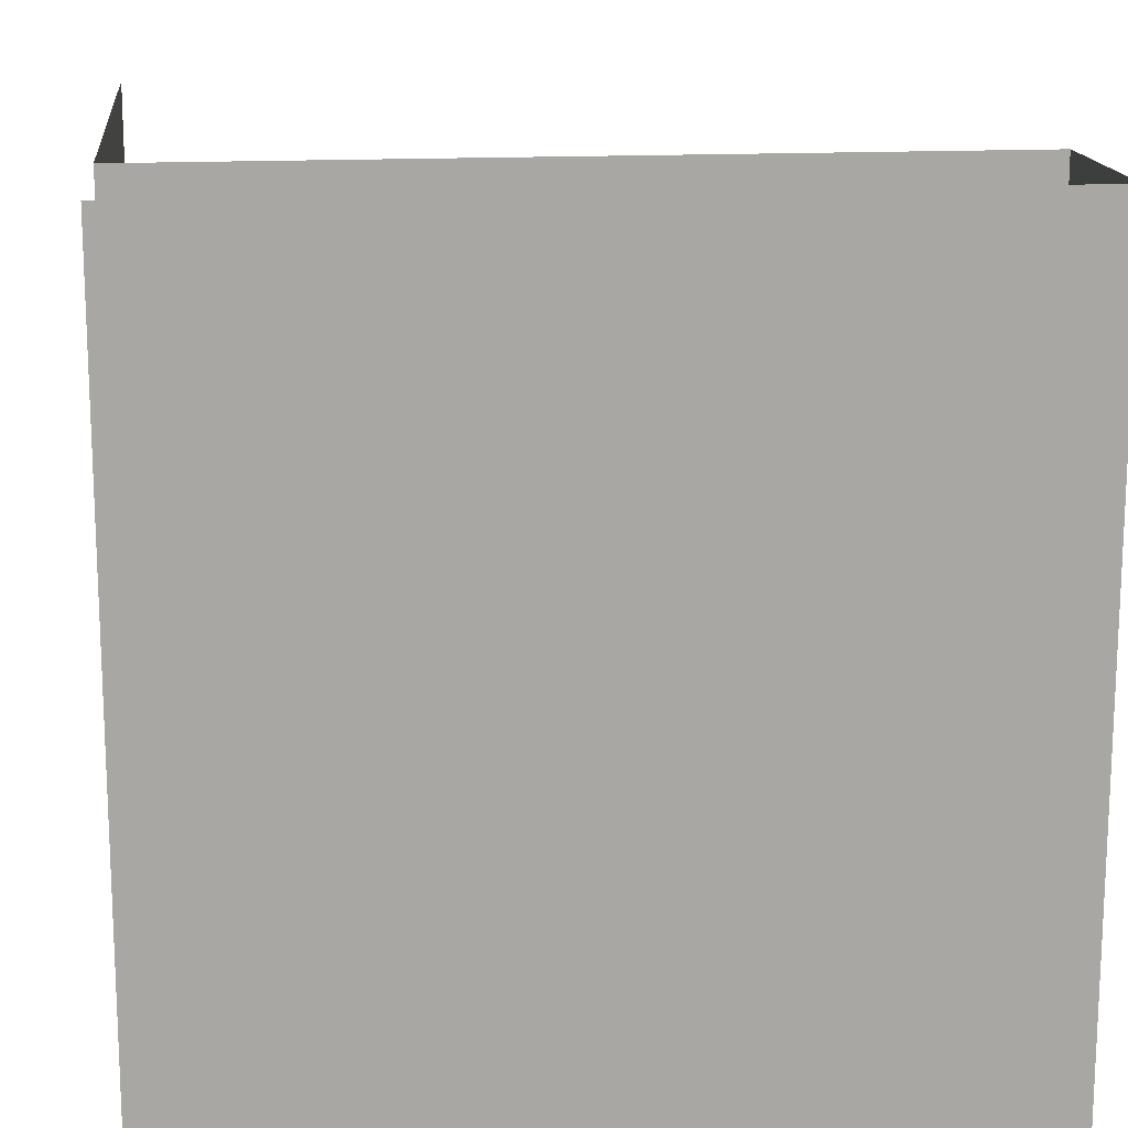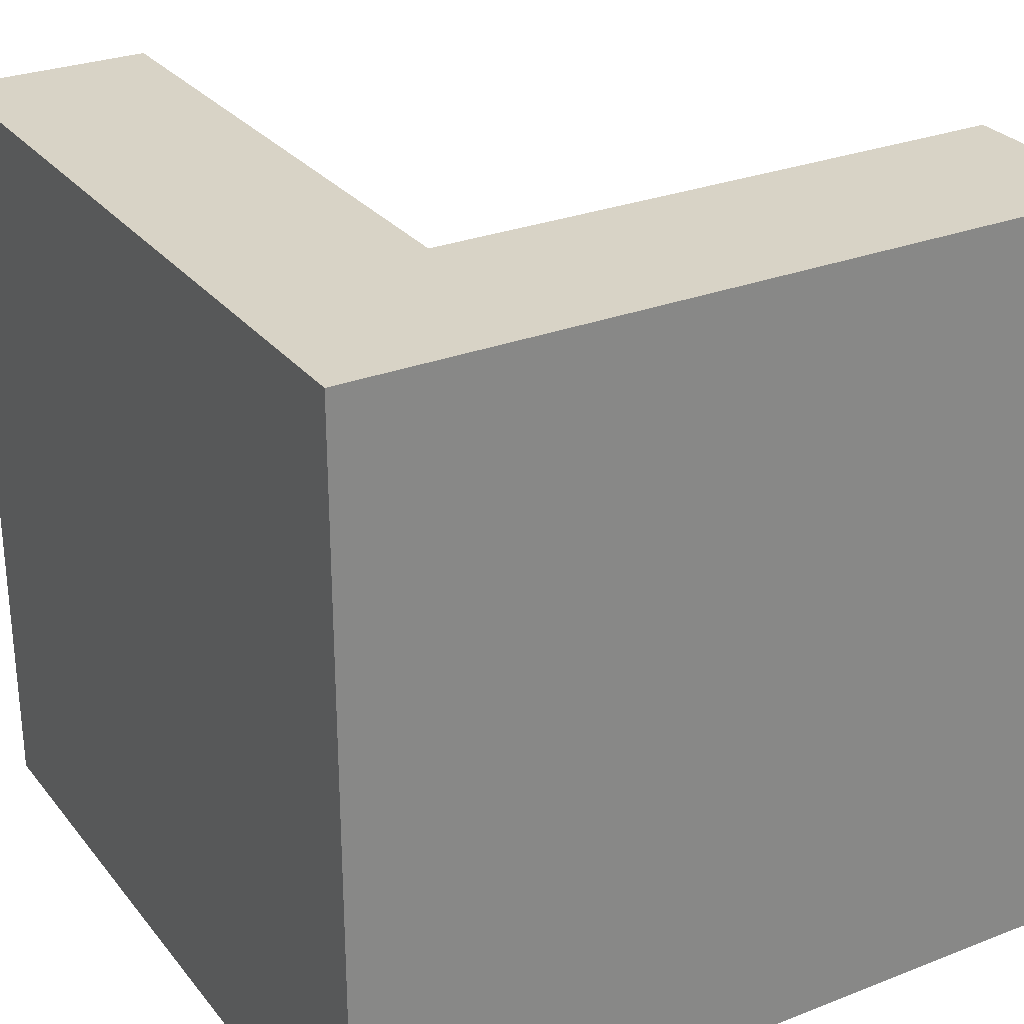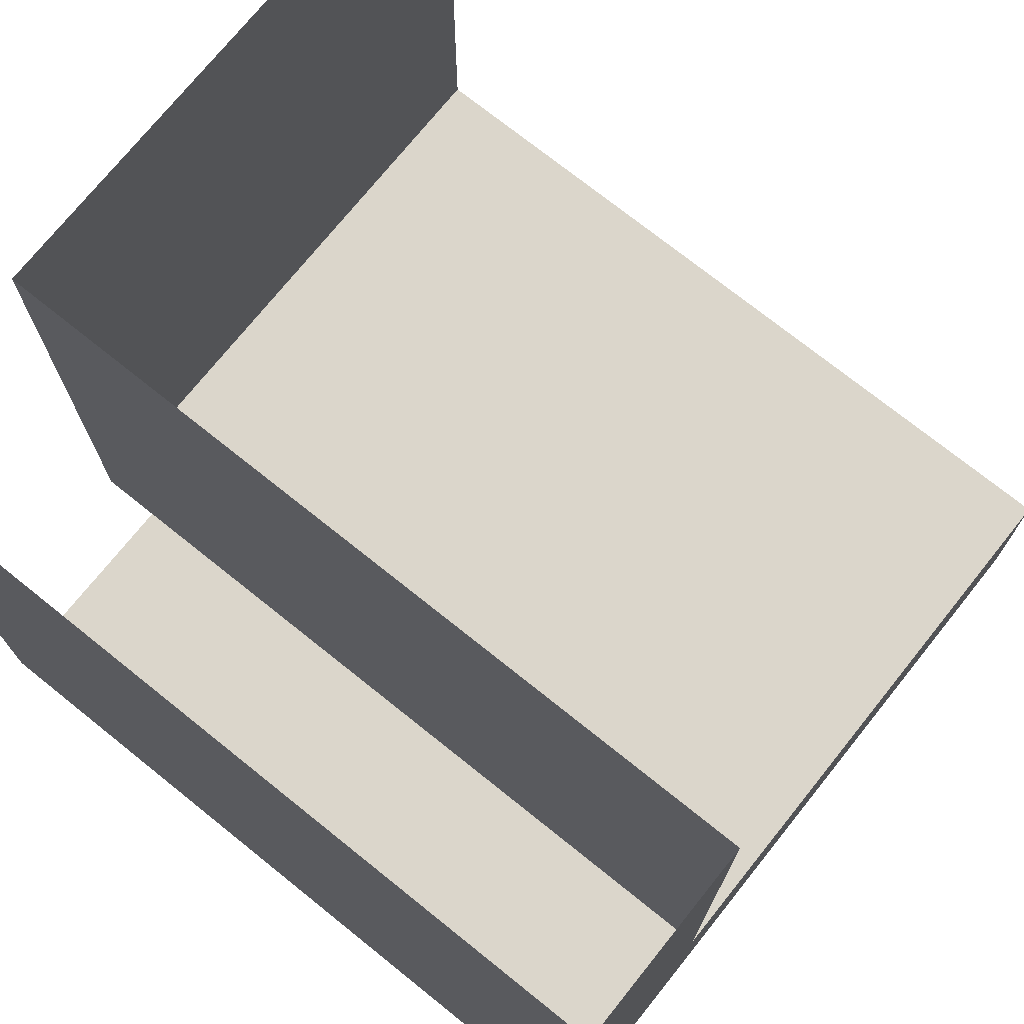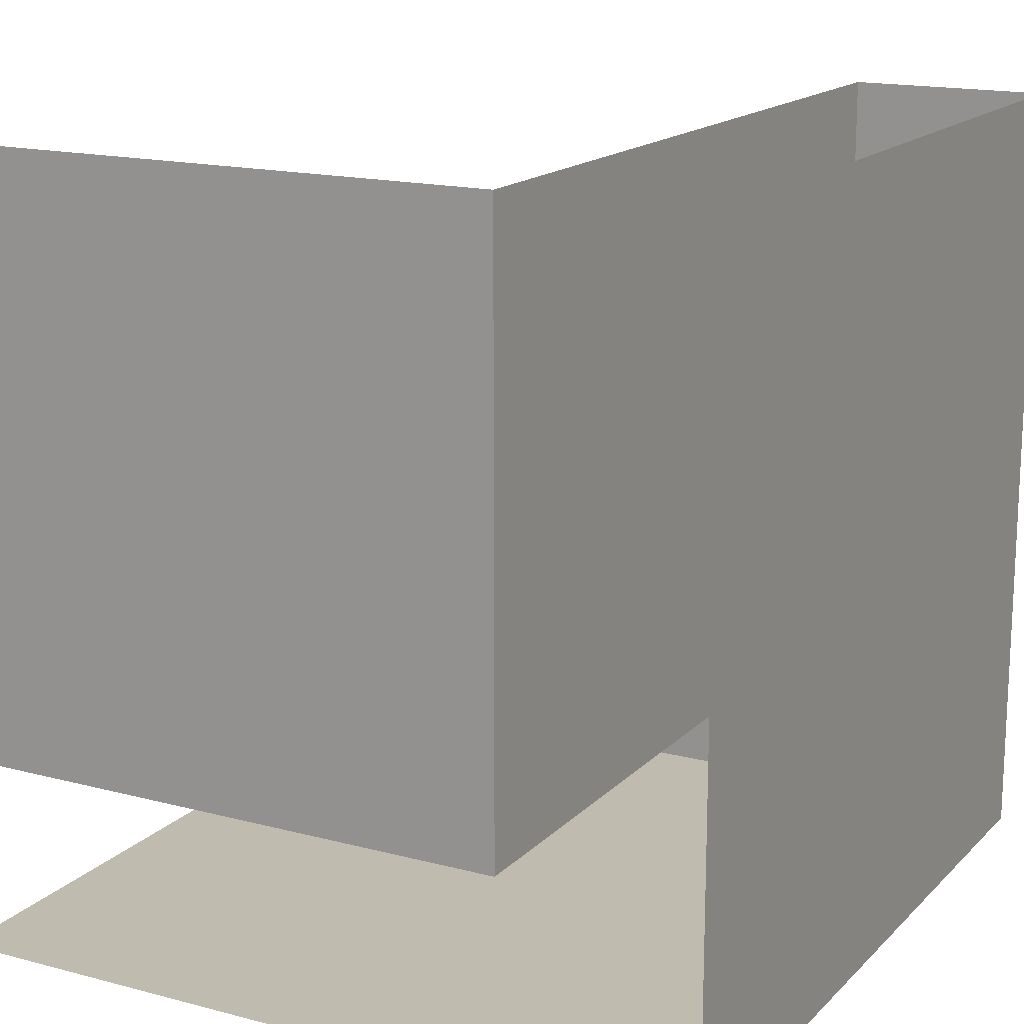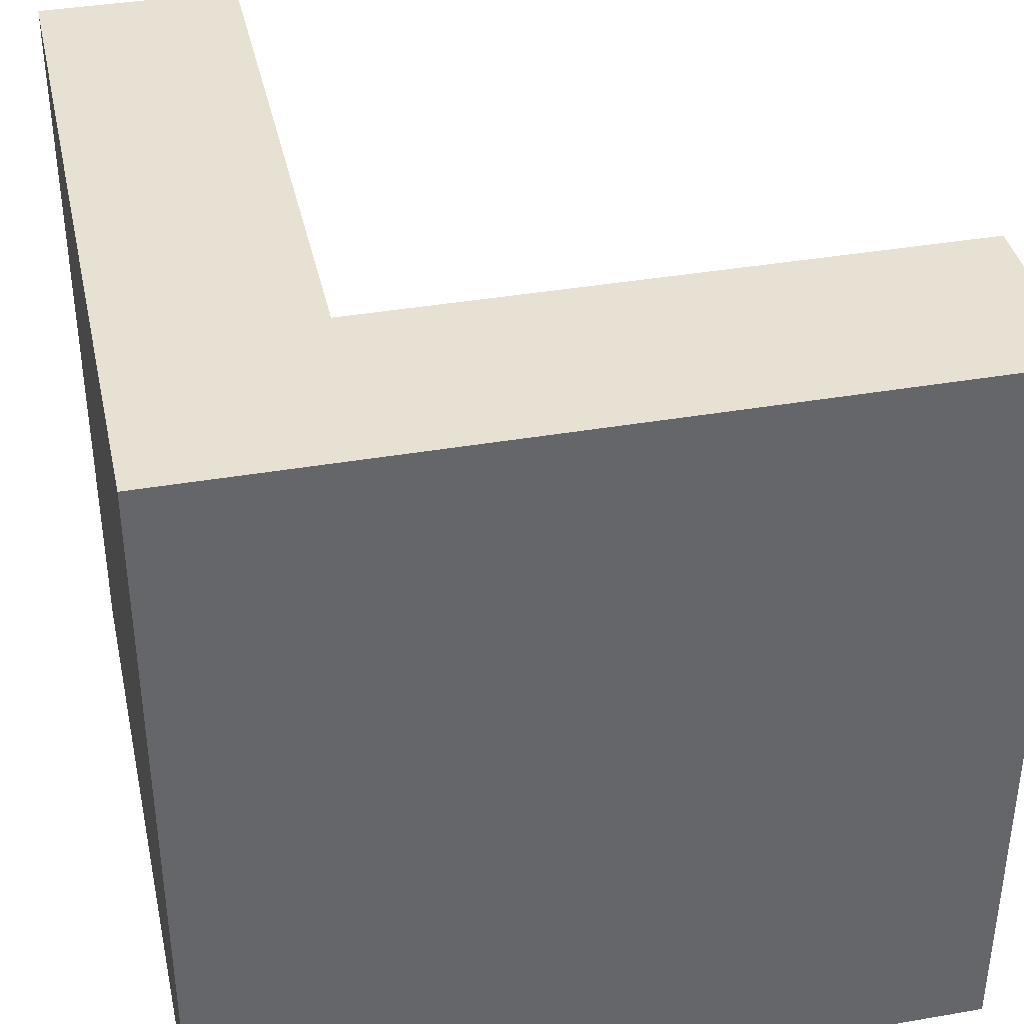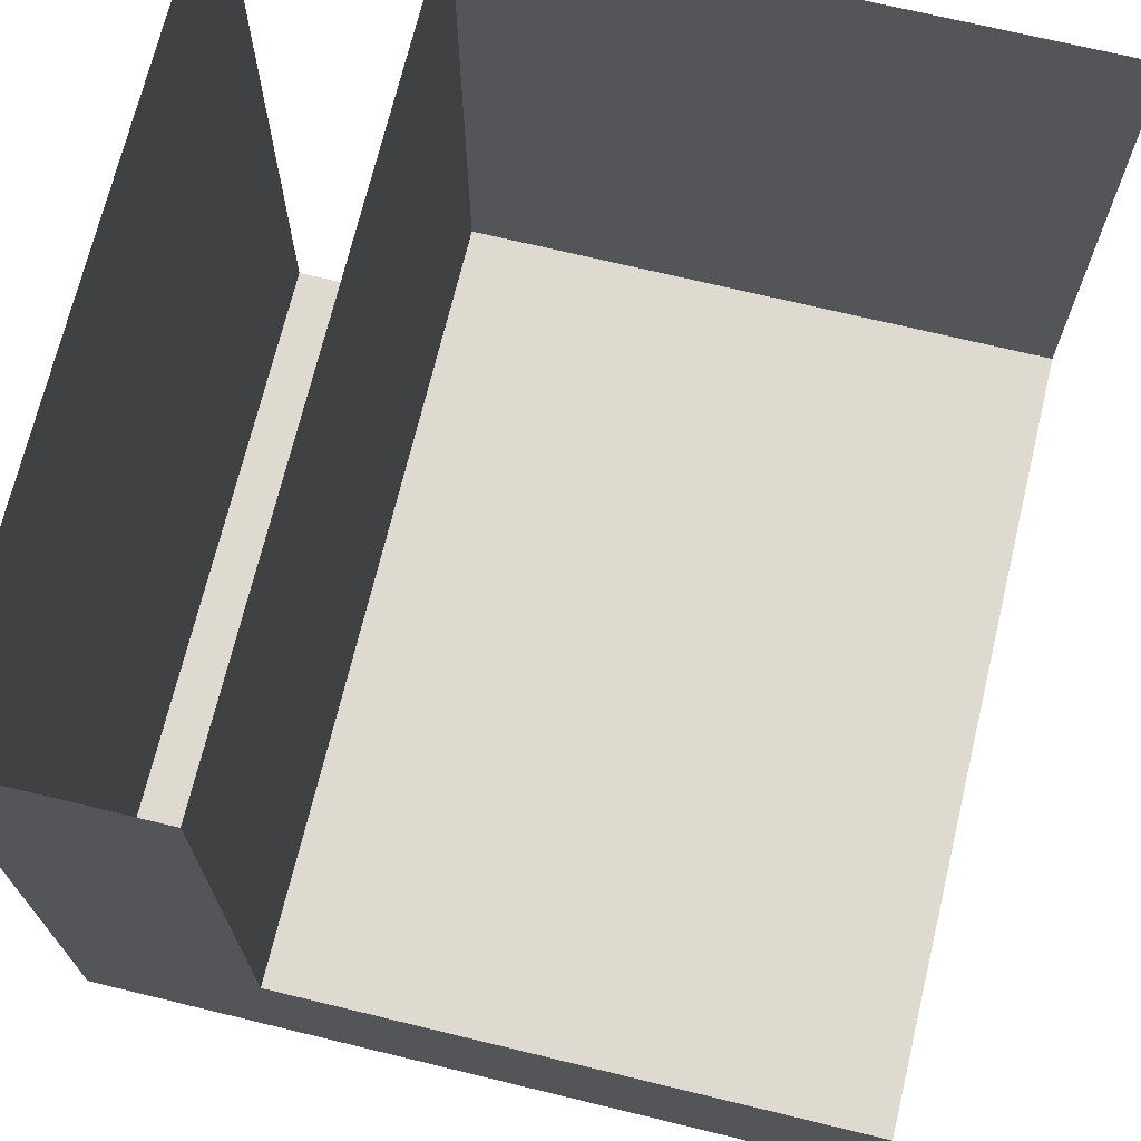
<metadata>
{"format":"obj","ext":"obj","renderer":"f3d","projection":"perspective","resolution":1024,"background":"white","views":[{"elev":15.6,"azim":83.8,"up":"+Z"},{"elev":28.2,"azim":149.5,"up":"+Y"},{"elev":73.5,"azim":128.7,"up":"+Z"},{"elev":16.2,"azim":28.5,"up":"+Z"},{"elev":38.6,"azim":167.7,"up":"+Y"},{"elev":70.7,"azim":-166.4,"up":"+Z"}]}
</metadata>
<code>
v -100 0 -100
v -100 0 100
v 100 0 -100
v 100 0 100
v -100 0 -50
v 50 0 100
v -100 200 -50
v 50 200 100
v 50 0 -50
v 50 200 -50
v 100 200 100
v 100 200 -50
v -100 200 -100
v 50 200 -100
v 100 200 -100
v 50 0 -100
v 100 0 -50
f 9 5 2 6
f 10 7 5 9
f 16 1 13 14
f 14 15 3 16
f 10 9 6 8
f 10 8 11 12
f 14 13 7 10
f 17 3 15 12
f 12 11 4 17
f 15 14 10 12

</code>
